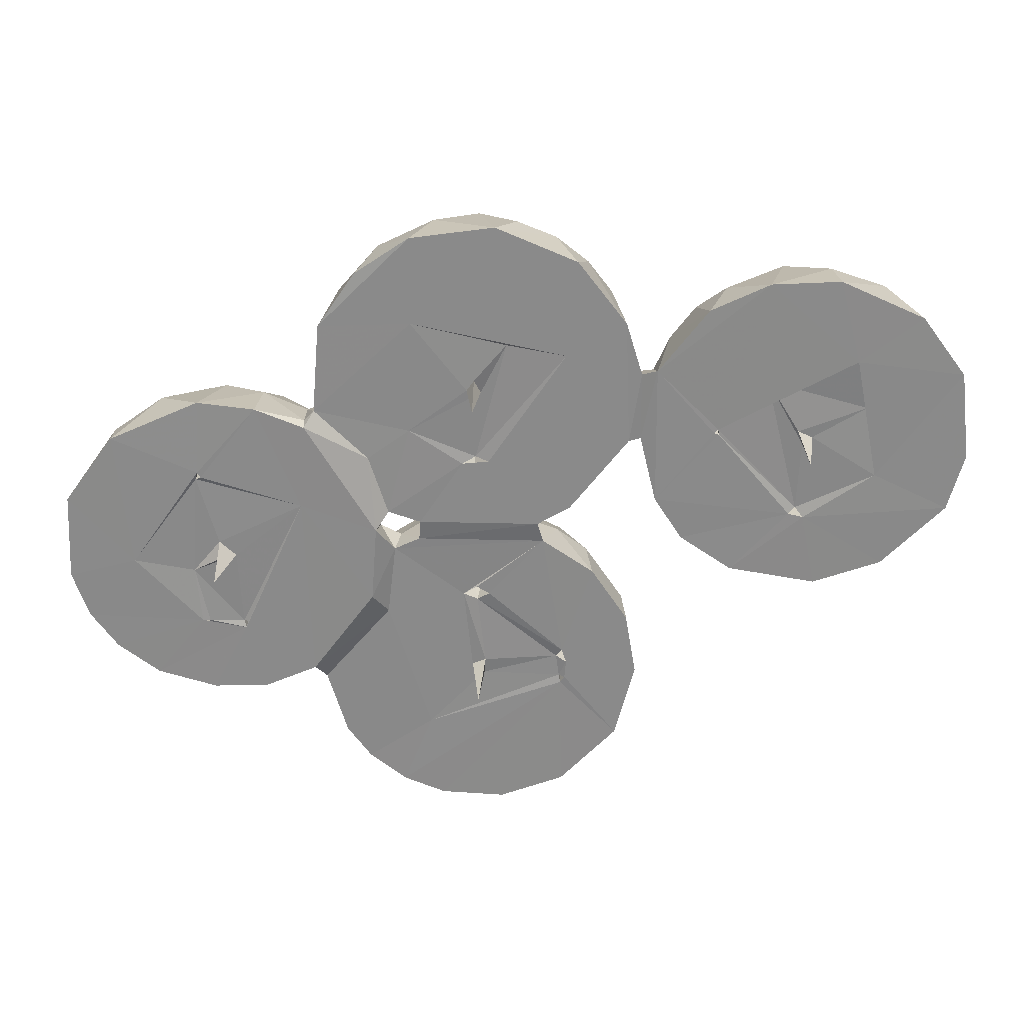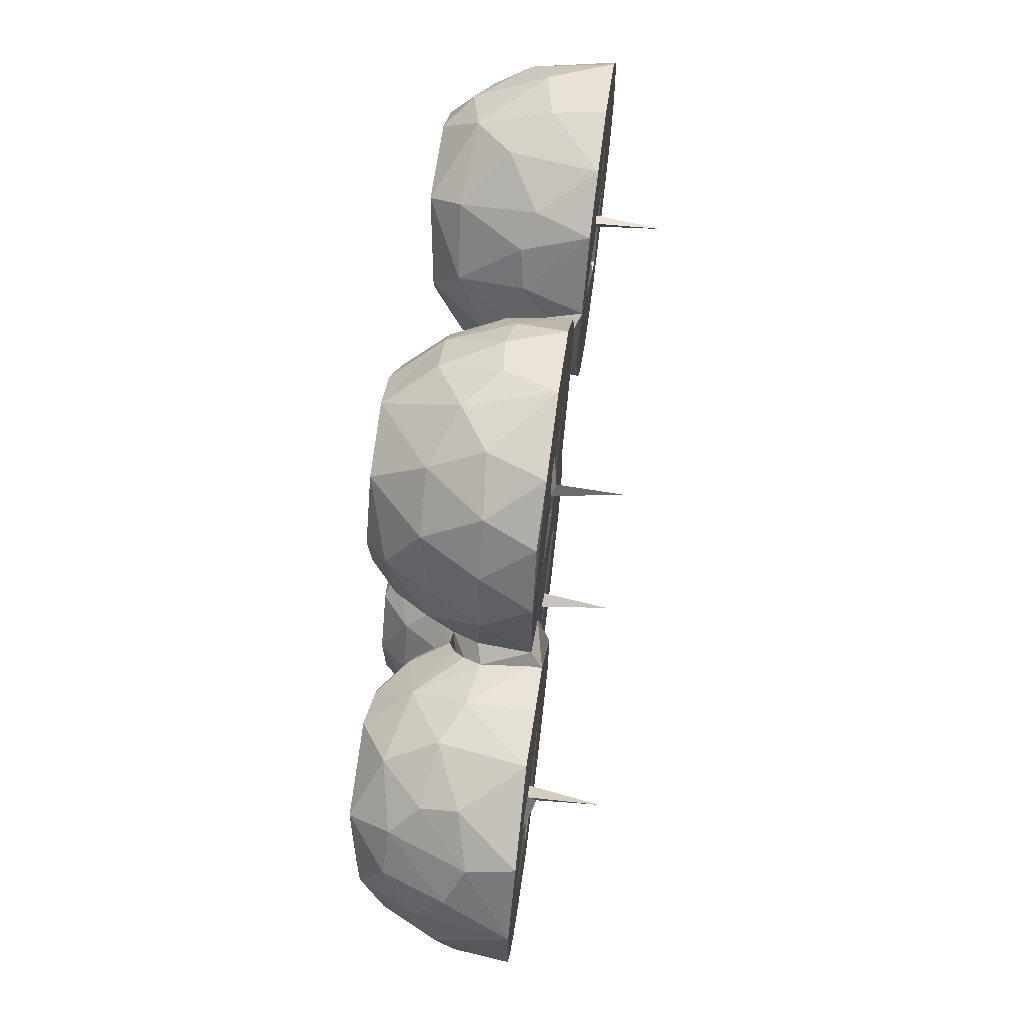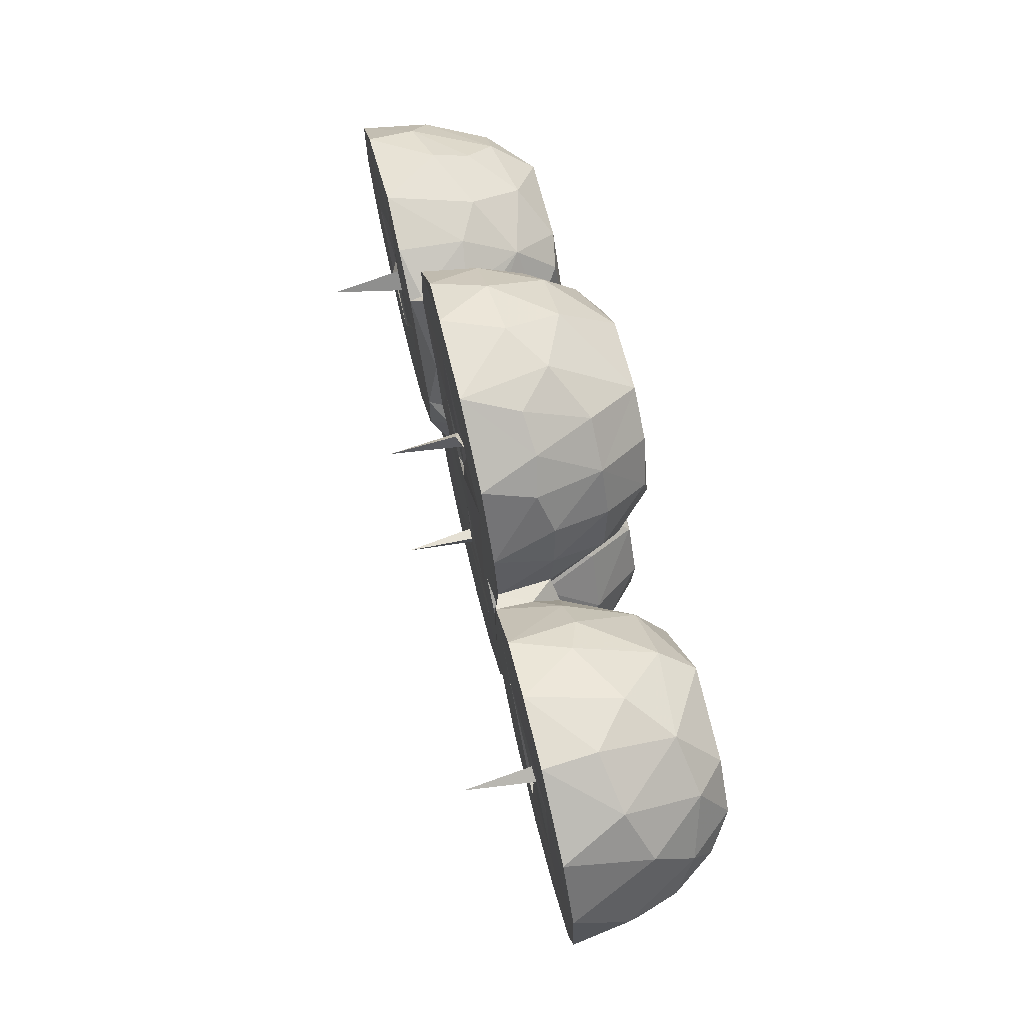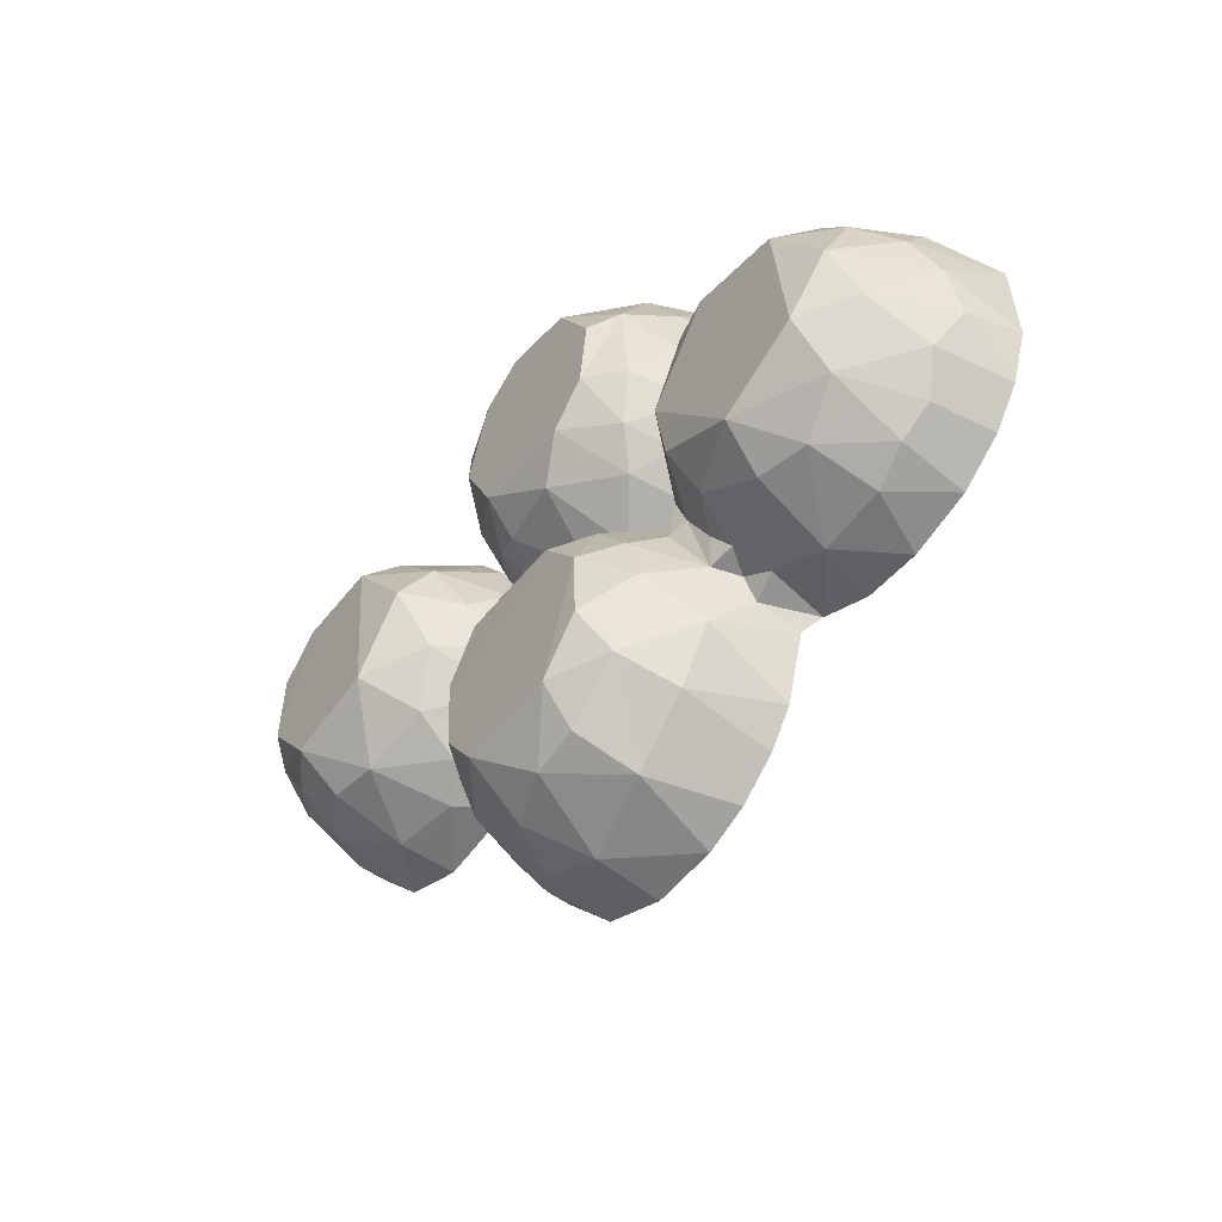
<metadata>
{"format":"obj","ext":"obj","renderer":"f3d","projection":"perspective","resolution":1024,"background":"white","views":[{"elev":26.4,"azim":1.3,"up":"+Y"},{"elev":67.0,"azim":-82.4,"up":"+Y"},{"elev":72.7,"azim":76.4,"up":"+Y"},{"elev":-48.8,"azim":-127.0,"up":"+Y"}]}
</metadata>
<code>
v 134.2 21.68 2.009
v 133.7 21.95 1.892
v 134.4 22.02 1.078
v 135.2 21.6 2.024
v 133.2 22.29 1.953
v 132.8 22.82 1.747
v 133 23.39 0.8808
v 133.7 22.49 0.8725
v 132.5 23.41 2.046
v 133.2 24.2 0.5273
v 132.5 24 1.783
v 132.7 24.6 1.432
v 133.7 23.16 0.3236
v 135 22.53 0.3279
v 134.6 22.71 1.472
v 134 25.14 0.3167
v 138.3 19.34 2.642
v 139.3 19.41 1.67
v 139.3 19.28 2.644
v 135.2 22.04 0.9376
v 136.1 21.93 1.917
v 137.2 20.37 1.319
v 136.7 20.56 2.639
v 137.1 20.06 2.642
v 137 21.82 0.5977
v 136.7 21.21 1.394
v 136.6 22.14 1.398
v 136.5 22.12 1.811
v 136.5 21.75 1.998
v 136 22.53 0.7978
v 136.3 24.09 0.3184
v 134.6 22.75 2.873
v 135.2 22.69 1.479
v 136.3 22.21 1.45
v 135.2 22.74 2.886
v 135.3 25.38 0.3199
v 136.2 23.22 0.4029
v 137.2 22.52 0.5233
v 136.5 22.52 1.298
v 137 22.87 1.076
v 136.7 22.96 1.143
v 136.9 23.44 1.116
v 136.8 24.44 0.8464
v 137.2 23.32 1.267
v 137.3 23.75 1.667
v 137.4 20.72 0.5158
v 138.3 20.06 0.5274
v 138.1 19.66 1.372
v 138.2 20.6 0.06527
v 137.7 19.6 2.641
v 137.6 21.33 0.08269
v 137.6 22.31 0.0638
v 139 19.92 0.5451
v 139.8 20.57 0.06878
v 139.8 19.88 0.8646
v 140.3 22.3 0.06506
v 140.2 21.19 0.06337
v 137.7 23.17 0.4995
v 138.2 23.03 0.06327
v 137.9 23.75 1.078
v 138.7 23.44 0.2485
v 138.5 23.94 1.023
v 137.4 23.64 1.517
v 137.3 24.09 2.035
v 137.1 24.74 1.719
v 137.7 23.97 2.12
v 137.3 24.64 2.107
v 138.1 24.11 1.81
v 139.8 23.01 0.07559
v 138.7 23.2 1.148
v 139.1 23.11 1.11
v 138.9 23.05 2.609
v 138.7 23.15 2.623
v 139.1 23.17 2.641
v 139.5 23.86 0.8684
v 138.9 23.29 2.643
v 139.1 24.17 1.485
v 138.2 24.5 1.886
v 138.5 24.48 1.573
v 139.7 24.19 1.935
v 133.7 21.79 2.891
v 134.6 21.52 2.895
v 132.7 22.83 2.89
v 133.1 22.27 2.892
v 132.4 23.56 2.893
v 132.5 24.91 2.893
v 133.5 23.84 2.897
v 134.5 22.76 2.894
v 135.2 22.63 2.893
v 134.6 22.67 2.85
v 134.4 23.65 2.841
v 134.5 25.27 2.853
v 134.8 24.18 2.876
v 135.5 21.55 2.892
v 136.3 21.9 2.889
v 136.4 21.6 2.641
v 137.5 22.84 2.651
v 135.2 22.75 2.859
v 136.2 24.84 2.891
v 135.1 23.94 2.876
v 134.9 23.95 3.014
v 134.9 24.03 3.974
v 137.2 23.22 2.898
v 137.3 24.41 2.899
v 138.1 20.74 2.628
v 140.3 21.51 2.635
v 138.8 21.84 2.615
v 139 21.69 2.611
v 140.3 21.64 2.612
v 139 21.93 2.635
v 139 21.82 3.722
v 137.6 23.97 2.649
v 138 24.16 2.655
v 138 24.48 2.703
v 140 24.14 2.649
v 139.9 24.47 2.706
v 133.2 25.04 0.9338
v 132.8 25.23 1.889
v 133.7 25.62 0.9673
v 133.2 25.8 2.177
v 134.6 25.35 1.468
v 134.6 25.4 2.894
v 134.6 25.87 0.756
v 134 26.06 1.412
v 133.9 26.27 1.978
v 134.9 26.32 1.549
v 135.9 25.27 0.4133
v 135.7 25.91 1.026
v 135.5 26.34 1.863
v 134.6 26.58 2.872
v 136.5 25.13 0.827
v 136.8 25.33 1.417
v 137 25.04 1.577
v 136.5 25.66 1.547
v 137 25.31 1.491
v 136.8 25.78 1.489
v 137.2 26.15 0.5663
v 137.2 27.38 0.4681
v 136.7 26.59 1.12
v 136.4 25.89 1.706
v 136.2 26.09 1.978
v 136.5 26.2 1.904
v 136.4 27.18 1.962
v 136.8 27.47 1.166
v 137.3 28.24 1.002
v 136.8 28.1 1.9
v 137.5 25.45 0.7394
v 137.8 24.96 1.088
v 138.2 25.57 0.1371
v 138.8 25.11 0.4111
v 137.6 24.74 1.922
v 137.3 25.2 1.463
v 137.7 26.13 0.1296
v 137.5 27.14 0.1283
v 139.8 25.69 0.1302
v 139.2 24.51 1.472
v 139.9 25.21 0.6143
v 138.8 25.39 1.198
v 138.8 25.57 1.161
v 138.7 25.51 2.703
v 139.1 25.53 1.114
v 139.9 27.86 0.1291
v 138.9 25.62 2.667
v 139.1 25.55 2.704
v 138.1 28.13 0.1409
v 138.1 28.83 0.9872
v 137.4 28.8 1.891
v 138.3 29.2 1.82
v 139.3 28.3 0.1348
v 139 29.16 1.368
v 139.7 28.78 0.9191
v 139.5 29.21 1.886
v 133.2 25.97 2.898
v 134.6 25.31 2.892
v 135.5 26.48 2.89
v 136.3 26.18 2.894
v 136.3 26.23 2.703
v 136.4 26.39 2.713
v 137.2 25.59 2.715
v 136.5 27.8 2.708
v 137.9 27.85 2.705
v 137.1 28.64 2.676
v 137.5 24.66 2.714
v 137.9 26.06 2.693
v 138.9 25.38 2.655
v 139 26.72 2.688
v 138.8 26.75 2.696
v 138.9 26.85 3.769
v 139.4 27.49 2.66
v 137.9 29.21 2.706
v 139.2 29.39 2.707
v 138.9 26.94 2.759
v 140.3 27.34 2.708
v 140.5 28.85 2.705
v 140.6 20.61 0.7813
v 140.2 19.75 1.589
v 140.7 20.07 1.946
v 141 21.55 0.7481
v 140.3 21.61 1.159
v 140.4 21.93 1.13
v 140.4 21.91 2.642
v 141.3 20.9 1.846
v 141.4 21.79 1.85
v 140.9 22.66 0.8639
v 140.3 23.46 0.8339
v 140.3 22.1 1.106
v 140.2 22 2.61
v 140.3 22.13 2.642
v 140.2 23.93 1.811
v 140.7 23.55 1.774
v 141.3 22.81 2.009
v 142.7 24.43 1.052
v 142.8 24.01 1.751
v 142.2 24.31 2.801
v 143.7 24.05 0.9341
v 143.3 23.71 2.095
v 144.5 24.13 0.8802
v 144.4 23.66 1.947
v 145.2 24.66 0.6542
v 145.3 24.2 1.428
v 145.3 23.9 2.8
v 145.7 24.33 2.083
v 140.3 19.65 2.643
v 140.3 21.62 2.643
v 141.2 20.58 2.644
v 141.5 21.78 2.644
v 141.3 22.75 2.643
v 140.8 23.59 2.643
v 143 23.77 2.807
v 144.3 23.53 2.804
v 144.1 24.69 2.807
v 146.3 24.87 2.804
v 140.3 25.44 0.7559
v 140.8 25.71 1.269
v 140 24.87 1.361
v 139.8 24.54 2.063
v 140.6 25.1 1.958
v 140.4 24.76 2.709
v 140.3 26.66 0.1288
v 140.7 26.19 0.6682
v 140.4 27.27 0.2232
v 141.3 25.93 2.707
v 141.9 24.82 2.114
v 142.2 25.26 0.8378
v 141.7 25.42 1.901
v 141 26.84 0.9886
v 141.3 26.19 1.983
v 141.4 26.75 1.887
v 141.8 26.07 1.204
v 141.5 25.98 2.141
v 141.6 26.49 1.803
v 142.2 26.9 0.8153
v 141.7 26.94 2.232
v 140.4 28.32 0.9061
v 140.8 27.68 0.9052
v 140.1 28.95 1.828
v 140.6 28.6 1.935
v 141.3 27.42 1.823
v 141 28.04 1.755
v 141.9 27.32 1.86
v 143.1 24.96 0.2275
v 142.4 26.3 0.3645
v 143.3 27.39 0.2246
v 142.7 26.13 1.314
v 142.6 26.12 2.806
v 142.7 26.18 2.802
v 142.7 26.09 2.805
v 144.6 24.71 0.2365
v 145.4 25.63 0.227
v 143.9 24.68 1.298
v 143.8 24.74 2.803
v 144.1 24.76 1.268
v 143.9 24.84 2.759
v 144.7 27.33 0.2278
v 143 27.75 0.7374
v 142.3 27.8 1.778
v 142.8 28.19 1.95
v 143.7 28.36 1.429
v 144.3 28.07 0.8434
v 144.4 28.53 1.988
v 143.4 28.56 2.807
v 145.7 25.42 0.6165
v 145.9 24.98 1.191
v 145.3 26.76 0.2365
v 145.8 26.4 0.5825
v 145.9 26.91 0.9008
v 146.3 25.42 1.788
v 146.2 26.07 1.193
v 146.5 26.42 1.999
v 145.1 27.58 0.6618
v 145.2 28.18 1.821
v 145.8 27.54 1.507
v 145.7 28.04 2.803
v 146.4 27.13 2.805
v 141.7 24.97 2.808
v 141.5 26.01 2.774
v 141.5 27.05 2.712
v 141.7 27.15 2.806
v 141.2 27.88 2.707
v 142.5 28.14 2.802
v 143.4 26.97 2.761
v 144 25.94 2.784
v 145.1 25.42 2.795
v 144.1 26.05 2.778
v 143.9 26.16 2.796
v 144 26.07 3.848
v 145 26.55 2.762
v 144.8 27.32 2.808
v 144.4 28.61 2.805
v 146.5 25.76 2.806
f 8 5 6
f 6 7 8
f 9 7 6
f 7 9 11
f 7 11 10
f 10 11 12
f 7 13 8
f 3 8 14
f 13 14 8
f 8 2 5
f 8 3 2
f 1 2 3
f 13 7 10
f 10 16 13
f 3 20 4
f 3 4 1
f 20 21 4
f 24 23 22
f 23 26 22
f 25 26 27
f 26 29 27
f 27 29 28
f 14 20 3
f 20 14 30
f 20 34 21
f 13 16 31
f 31 16 36
f 13 31 14
f 14 37 30
f 14 31 37
f 20 30 34
f 34 30 39
f 34 28 21
f 25 27 38
f 38 27 40
f 29 21 28
f 34 39 27
f 34 27 28
f 39 30 41
f 30 37 41
f 39 41 27
f 40 27 41
f 37 31 42
f 31 43 42
f 37 42 41
f 41 42 40
f 42 43 45
f 46 49 47
f 22 50 24
f 50 22 48
f 22 46 48
f 48 17 50
f 46 47 48
f 51 25 52
f 46 26 25
f 51 46 25
f 51 49 46
f 22 26 46
f 49 54 53
f 47 49 53
f 53 54 55
f 53 48 47
f 53 18 48
f 48 18 17
f 53 55 18
f 49 52 56
f 49 57 54
f 49 56 57
f 52 25 38
f 51 52 49
f 52 38 58
f 52 58 59
f 58 38 44
f 59 58 61
f 58 60 61
f 40 44 38
f 42 44 40
f 42 45 44
f 44 60 58
f 44 45 63
f 45 65 64
f 45 64 66
f 63 45 66
f 44 63 60
f 60 66 68
f 63 66 60
f 56 52 59
f 56 59 69
f 70 72 71
f 70 73 72
f 71 72 74
f 60 62 61
f 59 61 69
f 61 75 69
f 61 62 75
f 73 70 76
f 62 60 68
f 68 78 79
f 62 68 77
f 68 79 77
f 70 71 76
f 76 71 74
f 62 77 75
f 1 81 2
f 1 82 81
f 83 9 6
f 5 84 6
f 83 6 84
f 84 5 81
f 9 83 85
f 9 85 11
f 11 85 86
f 83 87 85
f 85 87 86
f 5 2 81
f 84 88 83
f 84 81 88
f 83 88 87
f 81 82 89
f 81 89 88
f 90 15 88
f 88 89 90
f 88 32 91
f 87 91 92
f 88 91 87
f 91 93 92
f 17 18 19
f 4 82 1
f 4 94 82
f 21 95 4
f 4 95 94
f 26 23 96
f 29 26 96
f 96 95 29
f 96 23 97
f 15 90 32
f 15 32 88
f 33 98 89
f 90 89 32
f 32 98 91
f 89 98 32
f 94 89 82
f 33 89 35
f 33 35 98
f 89 99 35
f 91 98 100
f 91 101 93
f 91 100 101
f 100 99 93
f 98 99 100
f 101 102 93
f 101 100 102
f 100 93 102
f 21 29 95
f 94 99 89
f 94 95 99
f 96 97 95
f 99 95 103
f 35 99 98
f 103 104 99
f 24 50 105
f 23 24 97
f 24 105 97
f 50 106 105
f 50 17 106
f 17 19 106
f 105 108 107
f 105 109 108
f 105 106 109
f 107 108 111
f 108 110 111
f 95 97 103
f 97 105 73
f 97 112 103
f 64 112 66
f 64 104 112
f 64 67 104
f 112 104 103
f 97 73 112
f 66 112 113
f 66 113 68
f 68 114 78
f 68 113 114
f 105 107 73
f 107 110 73
f 73 110 72
f 107 111 110
f 73 76 115
f 73 115 112
f 112 115 113
f 113 115 116
f 10 12 117
f 117 118 119
f 12 118 117
f 12 86 118
f 118 120 119
f 10 117 16
f 117 119 16
f 119 123 16
f 119 120 124
f 120 125 124
f 119 124 123
f 16 123 36
f 36 123 128
f 128 127 36
f 123 124 126
f 124 125 126
f 123 126 128
f 126 129 128
f 31 36 127
f 31 127 131
f 31 131 43
f 131 132 43
f 43 132 133
f 134 132 131
f 135 133 132
f 134 136 132
f 137 139 138
f 127 128 131
f 131 128 134
f 128 140 134
f 129 141 128
f 140 128 141
f 139 137 136
f 142 139 136
f 142 136 140
f 140 141 142
f 140 136 134
f 139 142 143
f 139 144 138
f 139 143 144
f 144 143 146
f 144 146 145
f 148 147 149
f 149 150 148
f 45 43 65
f 43 133 65
f 65 67 64
f 65 151 67
f 65 152 151
f 136 135 132
f 136 152 135
f 147 152 136
f 147 148 152
f 133 152 65
f 152 133 135
f 152 148 151
f 151 79 78
f 148 79 151
f 147 137 153
f 153 137 138
f 138 154 153
f 153 149 147
f 136 137 147
f 150 79 148
f 156 150 157
f 149 155 150
f 150 155 157
f 156 79 150
f 158 159 160
f 77 79 156
f 77 156 80
f 158 161 159
f 153 154 162
f 149 153 155
f 153 162 155
f 160 159 163
f 159 164 163
f 159 161 164
f 138 165 154
f 138 145 165
f 138 144 145
f 145 166 165
f 145 146 167
f 145 167 166
f 166 167 168
f 154 165 162
f 165 169 162
f 165 166 169
f 166 170 169
f 170 171 169
f 166 168 170
f 170 172 171
f 11 86 12
f 118 86 120
f 120 86 173
f 86 87 173
f 87 122 173
f 121 122 92
f 87 92 122
f 125 120 173
f 173 130 125
f 173 122 130
f 93 99 92
f 121 92 174
f 174 122 121
f 92 99 174
f 122 174 175
f 126 125 130
f 122 175 130
f 99 175 174
f 126 130 129
f 130 175 129
f 99 104 176
f 99 176 175
f 129 175 177
f 177 175 176
f 129 177 141
f 178 177 176
f 179 178 176
f 141 178 142
f 141 177 178
f 142 178 143
f 143 178 180
f 180 178 181
f 143 180 146
f 146 182 167
f 146 180 182
f 67 151 183
f 67 183 104
f 104 183 179
f 104 179 176
f 151 114 183
f 114 151 78
f 179 183 184
f 114 160 183
f 183 160 184
f 179 184 178
f 113 116 114
f 114 116 164
f 114 164 160
f 160 185 158
f 158 164 161
f 158 185 164
f 160 164 185
f 160 163 184
f 184 163 186
f 184 186 187
f 186 163 189
f 186 188 187
f 178 184 181
f 184 187 181
f 180 181 190
f 182 190 167
f 180 190 182
f 167 190 168
f 181 187 189
f 187 192 189
f 186 192 188
f 187 188 192
f 186 189 192
f 190 181 191
f 181 189 193
f 193 191 181
f 193 194 191
f 168 190 191
f 168 191 170
f 170 191 172
f 54 195 55
f 55 196 18
f 55 195 196
f 196 195 197
f 54 57 195
f 57 198 195
f 195 202 197
f 195 198 202
f 198 203 202
f 57 56 198
f 56 69 204
f 69 205 204
f 200 206 207
f 200 207 201
f 200 208 206
f 200 201 208
f 69 75 205
f 75 209 205
f 77 80 75
f 75 80 209
f 205 209 210
f 198 56 204
f 198 204 203
f 203 204 211
f 205 210 204
f 204 210 211
f 213 214 212
f 215 213 212
f 218 216 215
f 216 213 215
f 218 215 217
f 217 220 218
f 218 220 221
f 18 196 223
f 18 223 19
f 196 197 223
f 19 223 106
f 108 109 207
f 199 106 224
f 199 109 106
f 109 199 224
f 109 224 201
f 197 225 223
f 197 202 225
f 106 223 225
f 106 225 224
f 225 226 224
f 225 202 226
f 202 203 226
f 108 207 110
f 110 207 72
f 72 207 208
f 72 208 74
f 207 206 208
f 109 201 207
f 208 201 227
f 74 115 76
f 115 74 208
f 80 116 115
f 80 115 209
f 208 227 228
f 115 228 209
f 209 228 210
f 208 228 115
f 201 224 226
f 201 226 227
f 203 211 226
f 226 211 227
f 210 228 211
f 228 227 211
f 214 213 229
f 213 216 229
f 216 230 229
f 216 218 230
f 230 231 229
f 218 221 230
f 220 222 221
f 230 221 231
f 231 221 232
f 222 232 221
f 157 155 233
f 157 235 156
f 156 235 236
f 156 236 80
f 235 238 236
f 235 237 238
f 157 233 235
f 235 233 237
f 155 162 239
f 155 240 233
f 155 239 240
f 233 240 234
f 239 241 240
f 233 234 237
f 237 234 242
f 244 243 245
f 240 241 246
f 234 240 247
f 234 247 242
f 240 246 247
f 247 246 248
f 244 245 249
f 245 250 249
f 252 249 251
f 247 248 251
f 249 250 251
f 239 162 241
f 162 254 241
f 241 254 255
f 162 169 254
f 254 169 171
f 171 172 256
f 171 256 254
f 254 256 257
f 246 241 255
f 246 255 258
f 246 258 248
f 255 259 258
f 252 251 260
f 251 253 260
f 255 254 259
f 259 254 257
f 244 261 212
f 212 243 244
f 214 243 212
f 262 261 244
f 262 263 261
f 262 252 263
f 249 262 244
f 262 249 252
f 265 267 264
f 264 267 266
f 261 215 212
f 215 261 268
f 215 268 217
f 261 269 268
f 270 273 271
f 270 272 273
f 272 231 273
f 261 263 274
f 252 275 263
f 252 260 276
f 252 276 275
f 276 277 275
f 275 277 278
f 275 279 263
f 263 279 274
f 275 278 279
f 278 281 280
f 278 280 279
f 217 268 219
f 219 220 217
f 268 282 219
f 219 282 283
f 268 269 282
f 220 219 283
f 261 274 269
f 269 274 284
f 269 284 285
f 284 286 285
f 220 283 222
f 283 232 222
f 283 282 287
f 287 232 283
f 269 285 282
f 282 285 288
f 282 288 287
f 288 285 286
f 288 286 289
f 287 288 289
f 279 290 274
f 284 274 290
f 284 290 286
f 279 291 290
f 290 291 292
f 286 290 292
f 291 293 292
f 279 280 291
f 286 292 289
f 292 294 289
f 292 293 294
f 80 236 116
f 236 238 116
f 164 116 193
f 116 238 193
f 164 193 163
f 163 193 189
f 238 242 193
f 237 242 238
f 245 295 250
f 243 295 245
f 295 296 250
f 247 250 242
f 242 250 296
f 296 295 298
f 247 251 250
f 248 297 253
f 251 248 253
f 242 296 297
f 297 296 298
f 295 265 298
f 256 172 191
f 256 191 194
f 193 299 194
f 256 194 257
f 242 299 193
f 242 297 299
f 258 259 299
f 248 258 297
f 297 258 299
f 253 297 298
f 253 298 260
f 259 257 299
f 299 257 194
f 243 214 295
f 214 271 295
f 295 267 265
f 214 229 271
f 295 271 267
f 267 271 273
f 265 266 298
f 273 266 267
f 266 273 301
f 273 302 301
f 264 266 265
f 229 231 271
f 270 271 231
f 270 231 272
f 273 231 303
f 273 303 304
f 273 304 302
f 305 302 306
f 302 304 306
f 302 305 301
f 305 307 301
f 305 306 304
f 298 266 281
f 260 300 276
f 260 298 300
f 298 281 300
f 276 300 277
f 277 281 278
f 277 300 281
f 301 308 266
f 301 307 308
f 281 309 280
f 266 308 281
f 308 309 281
f 231 232 303
f 303 307 304
f 304 307 305
f 307 303 308
f 287 310 232
f 232 294 303
f 232 310 294
f 287 289 310
f 289 294 310
f 308 294 293
f 291 280 309
f 291 309 293
f 309 308 293
f 308 303 294

</code>
